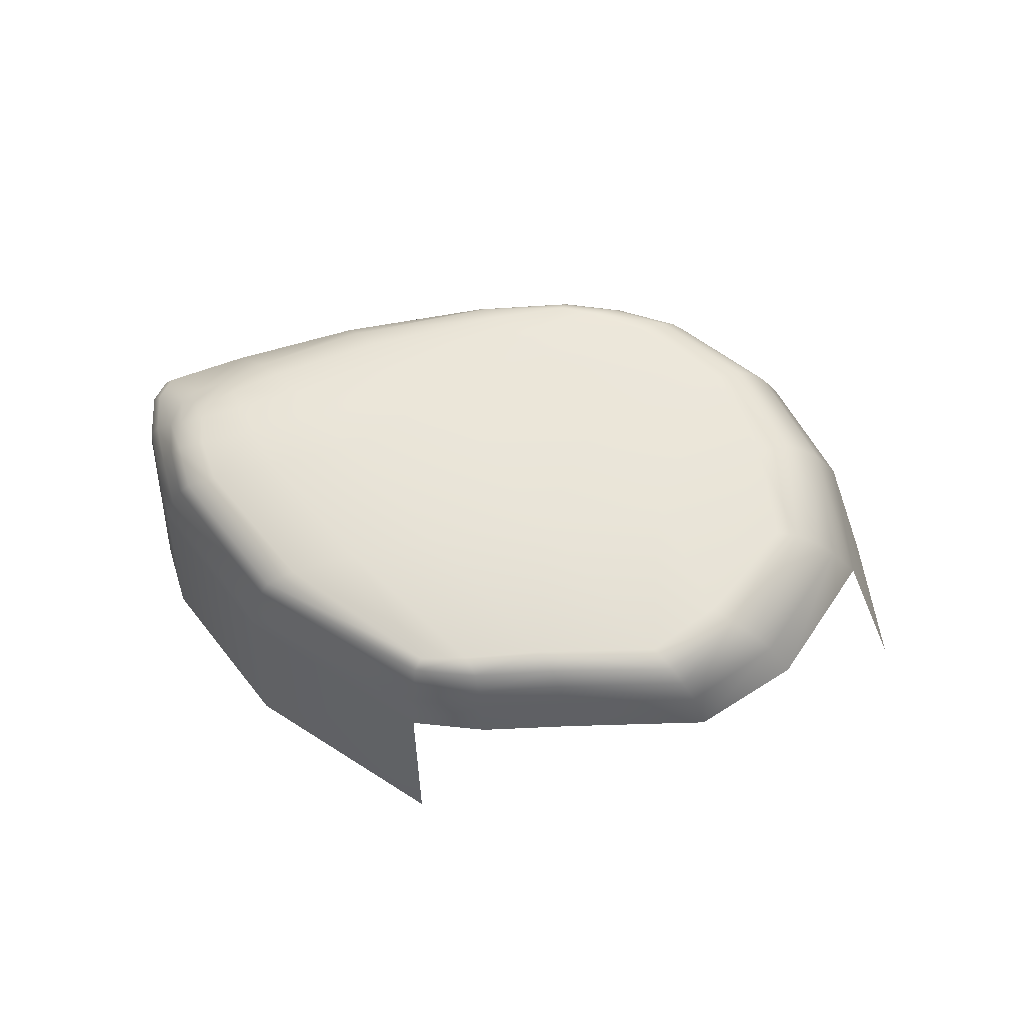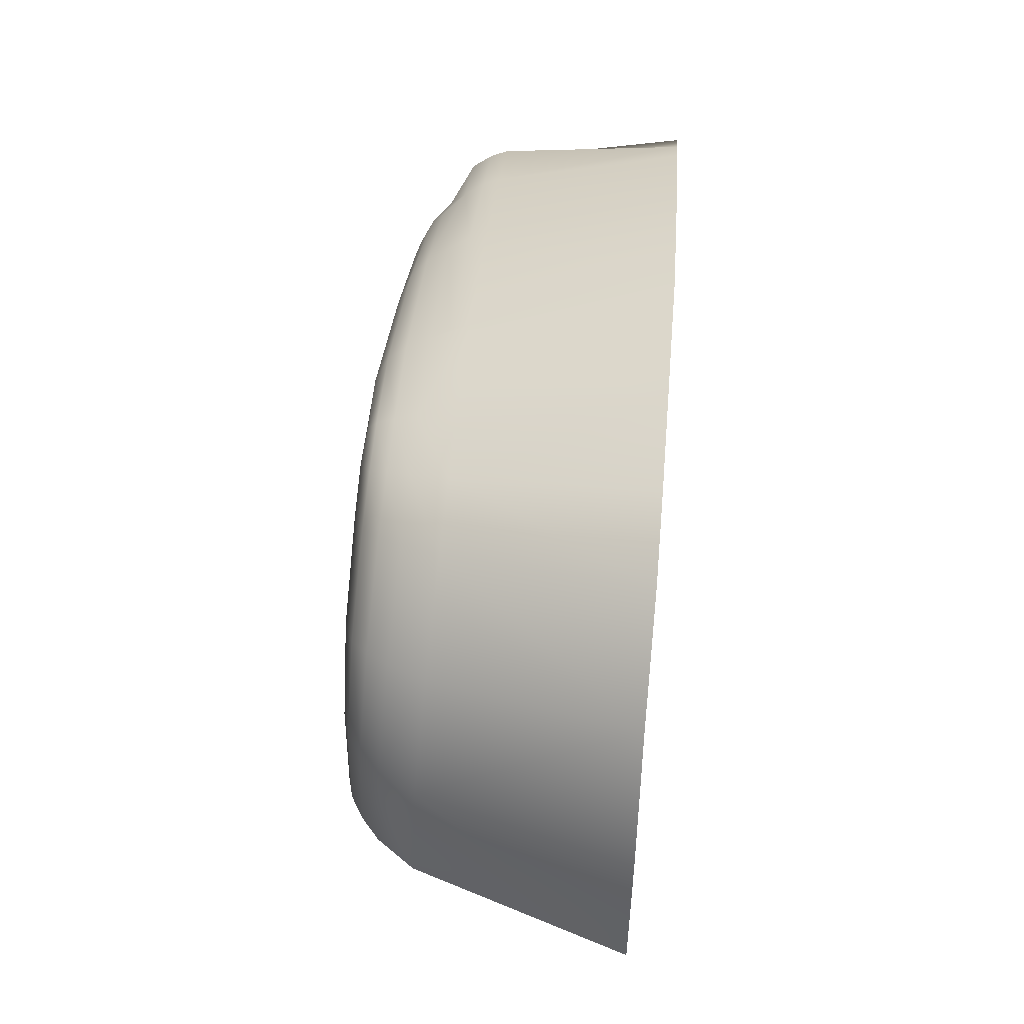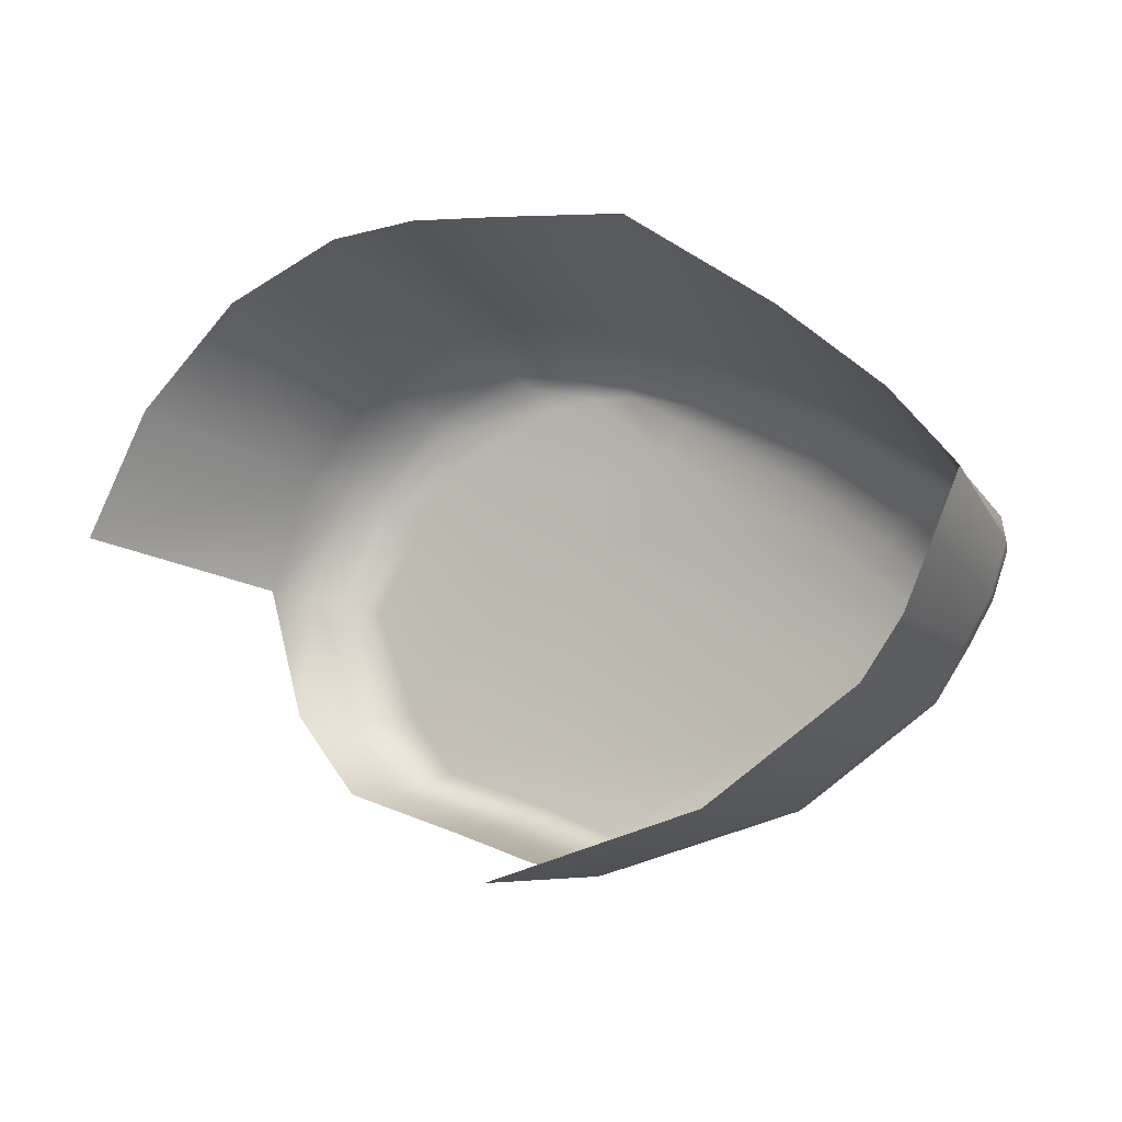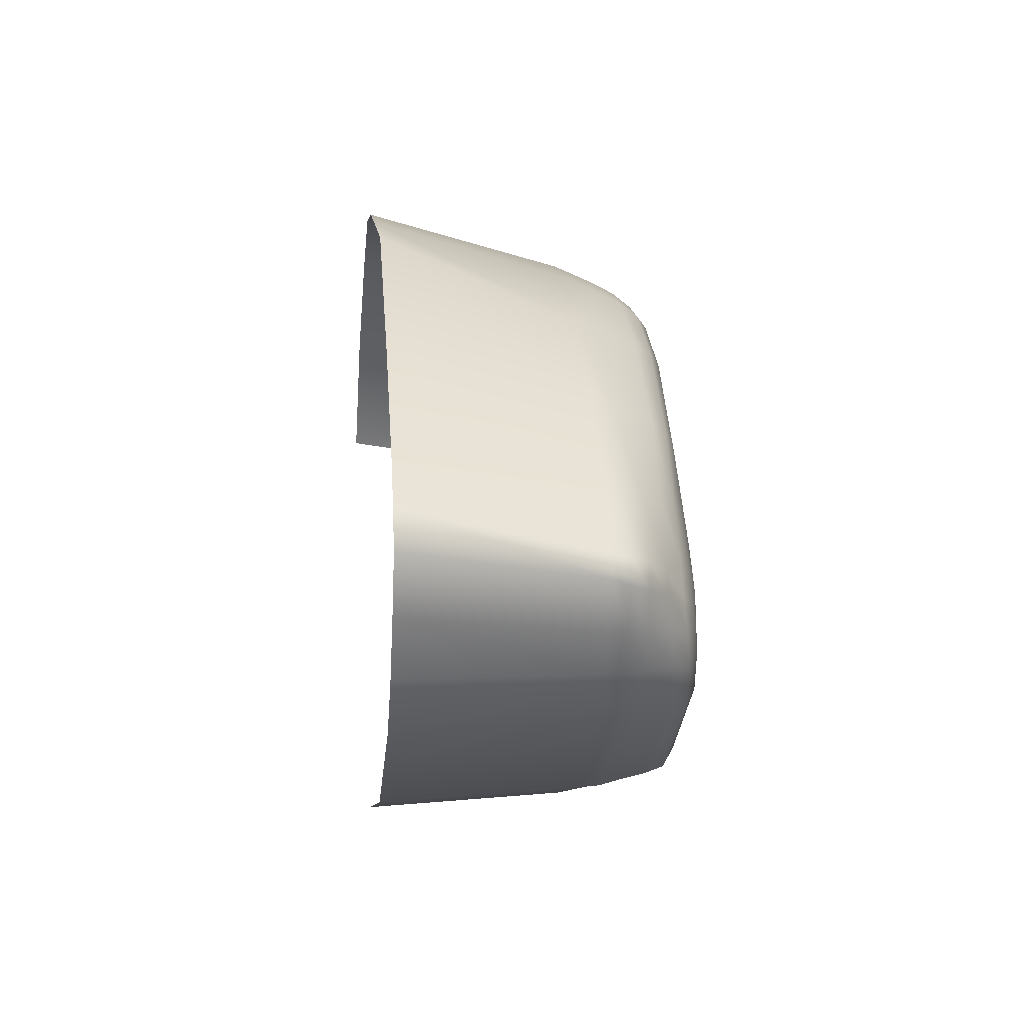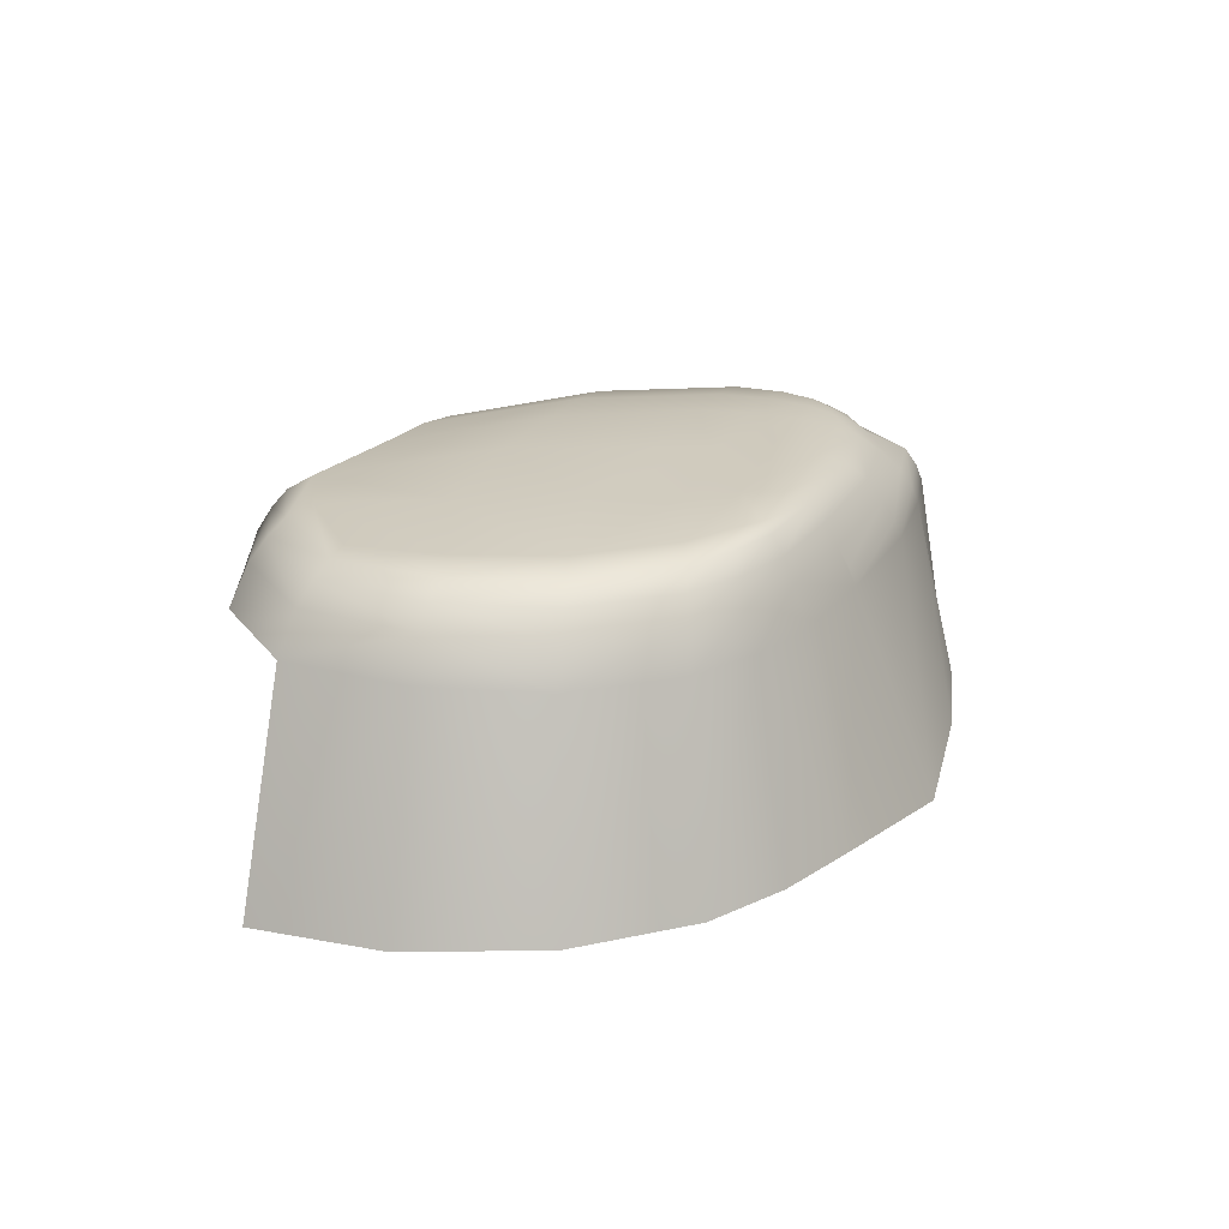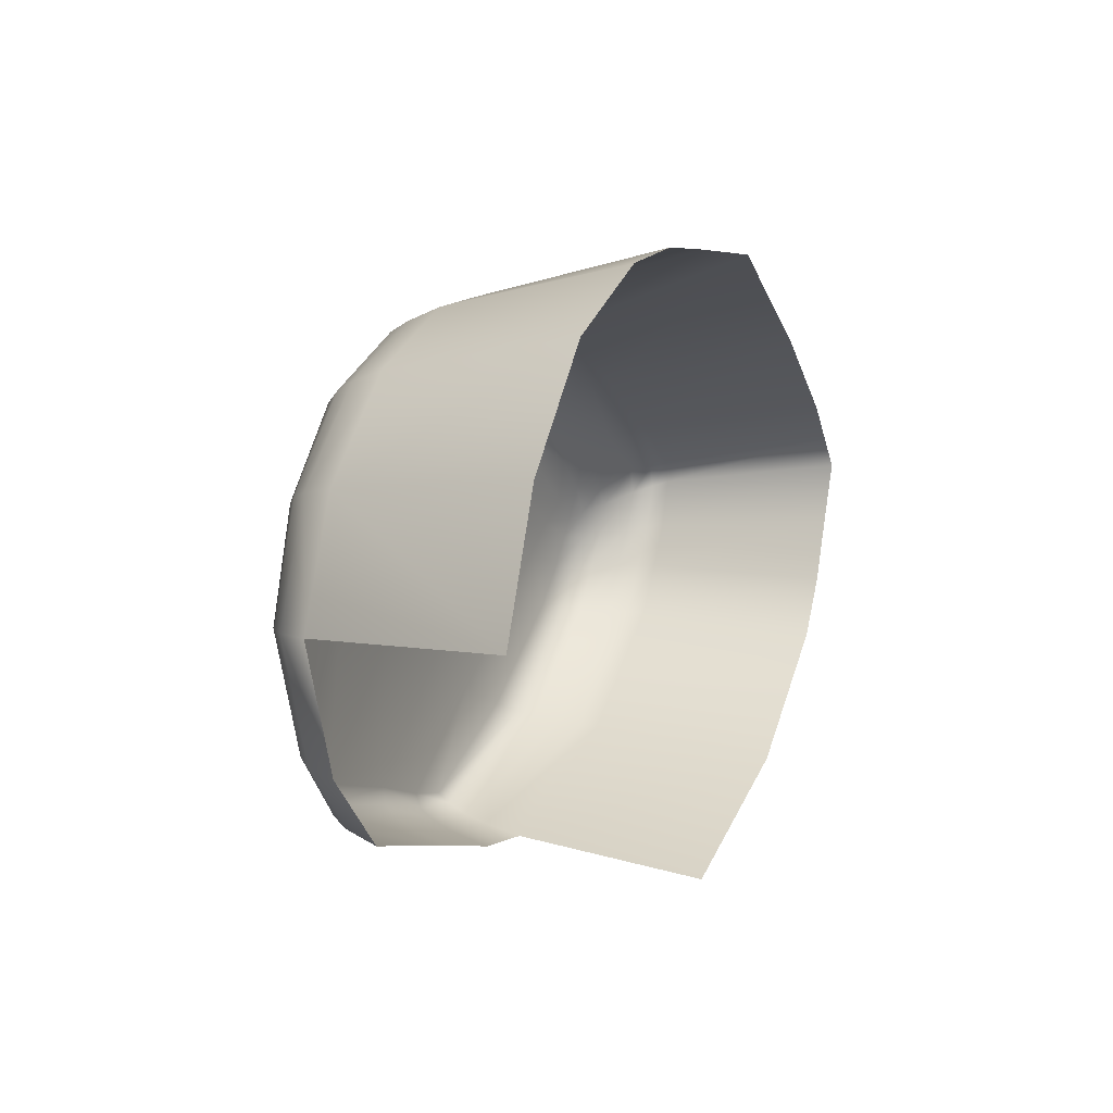
<metadata>
{"format":"obj","ext":"obj","renderer":"f3d","projection":"perspective","resolution":1024,"background":"white","views":[{"elev":60.4,"azim":-162.5,"up":"+Y"},{"elev":69.9,"azim":-83.9,"up":"+Z"},{"elev":-10.2,"azim":29.7,"up":"+Z"},{"elev":6.3,"azim":85.2,"up":"+Z"},{"elev":20.4,"azim":-41.5,"up":"+Y"},{"elev":13.7,"azim":-66.1,"up":"+Z"}]}
</metadata>
<code>
g Cliff_Rocks29
v -0.6638 0.02418 -1.807
v -0.7331 -0.1032 -1.86
v -0.1572 -0.1095 -2.078
v -1.632 -0.09385 -1.55
v -0.1177 0.02521 -2.018
v -0.5376 0.1184 -1.722
v 0.3261 -0.1143 -2.179
v -1.525 0.01969 -1.51
v 0.3355 0.02656 -2.116
v 1.722 -0.0916 -1.804
v -1.887 0.01745 -0.9939
v -2.043 -0.08602 -0.9943
v -0.01452 0.1203 -1.941
v 1.065 0.2209 -1.42
v 1.662 0.05377 -1.769
v 2.671 -0.06906 -1.148
v 0.3085 0.0971 -2.036
v 2.578 0.06585 -1.14
v 2.885 -0.07744 -0.8182
v 1.483 0.1571 -1.663
v 2.786 0.05045 -0.8295
v 3.004 -0.1052 -0.5472
v 2.377 0.1548 -1.058
v 2.884 0.02029 -0.5746
v 3.008 -0.1298 -0.3025
v 2.6 0.1322 -0.7711
v 2.865 -0.005498 -0.3456
v 2.925 -0.1288 -0.1596
v 2.707 0.1006 -0.5373
v 2.238 0.1857 -0.5705
v 2.724 -0.007788 -0.1128
v 2.615 -0.1144 0.2329
v 2.725 0.0607 -0.3686
v 2.465 0.00336 0.1575
v 1.913 -0.08461 0.7617
v 2.422 0.143 -0.3629
v 2.566 0.08031 -0.2089
v 1.96 0.2139 -0.8276
v 1.771 0.2151 -0.2852
v 2.051 0.1621 -0.09469
v 0.9241 0.2158 0.1769
v 1.437 0.2459 -0.5162
v 1.798 0.03426 0.6801
v 0.9265 -0.06932 1.287
v 2.281 0.0903 0.05349
v 1.611 0.1163 0.5623
v 0.8569 0.0612 1.21
v 0.2417 -0.08513 1.572
v 0.5304 0.252 -1.093
v -0.2511 0.2356 -0.7203
v 0.5667 0.2374 -0.03562
v 1.296 0.1761 0.3854
v 0.4394 0.1698 0.9621
v 0.7165 0.1436 1.107
v 0.2324 0.04972 1.471
v -0.211 -0.09114 1.651
v 0.2234 0.1139 1.386
v -0.1755 0.04279 1.543
v -0.69 -0.09301 1.65
v -0.3791 0.1622 0.3395
v -0.05843 0.1306 1.399
v -0.6132 0.0377 1.541
v -1.449 -0.09019 1.356
v 0.08147 0.1671 0.7861
v -0.458 0.1227 1.372
v -1.349 0.03461 1.254
v -2.02 -0.07715 0.7541
v -1.167 0.1149 1.077
v -1.888 0.03028 0.678
v -2.319 -0.07788 -0.05765
v -1.055 0.1418 -0.2388
v -1.685 0.09645 0.5228
v -2.162 0.02066 -0.09471
v -1.355 0.1029 -1.434
v -1.693 0.08243 -0.9556
v -2.013 0.06435 -0.144
v 0.3168 -0.5799 -2.286
v 0.2771 -2.061 -2.383
v 1.848 -2.019 -1.948
v 1.826 -0.5757 -1.87
v 2.919 -1.982 -1.216
v 2.848 -0.5676 -1.169
v 3.207 -1.969 -0.8078
v 3.092 -0.5663 -0.8076
v 3.4 -1.959 -0.364
v 3.277 -0.564 -0.4983
v 3.589 -1.952 0.07983
v 3.397 -0.5604 -0.1408
v 3.374 -1.95 0.339
v 0.3219 -0.292 -2.231
v 1.817 -0.4376 -1.866
v 2.829 -0.4259 -1.17
v 3.066 -0.4268 -0.8139
v 2.763 -0.2663 -1.154
v 3.246 -0.4319 -0.5151
v -0.1905 -0.2821 -2.129
v -0.2294 -0.57 -2.18
v 1.778 -0.2816 -1.834
v 2.989 -0.2696 -0.81
v -0.7961 -0.2696 -1.905
v -0.8686 -0.5573 -1.951
v -1.737 -0.2487 -1.583
v -1.851 -0.5349 -1.618
v -2.198 -0.2324 -0.9947
v -2.371 -0.5173 -0.9901
v 3.161 -0.2829 -0.5274
v -2.476 -0.2202 -0.02659
v -2.67 -0.5037 0.02551
v -2.15 -0.2269 0.8179
v 3.266 -0.2939 -0.2334
v 3.36 -0.4352 -0.1853
v 3.237 -0.2901 -0.04292
v 3.365 -0.5552 0.02647
v 3.328 -0.4307 -0.005272
v 2.886 -0.5491 0.412
v 3.126 -1.952 0.6345
v 2.386 -1.959 1.274
v 2.758 -0.2787 0.3333
v 2.847 -0.422 0.3781
v 2.121 -0.5346 0.9274
v 1.284 -1.974 2.061
v 1.079 -0.5202 1.45
v 0.2942 -1.997 2.195
v 2.084 -0.403 0.8895
v 2.012 -0.2549 0.83
v 1.044 -0.3883 1.416
v 0.9909 -0.2401 1.351
v 0.2503 -0.2578 1.656
v 0.2611 -0.5391 1.777
v -0.2822 -0.5451 1.865
v -0.3807 -2.012 2.276
v -1.051 -2.028 2.241
v -0.244 -0.2631 1.741
v -0.8443 -0.5449 1.861
v -1.941 -2.045 1.893
v -0.7618 -0.2622 1.741
v -1.657 -0.5374 1.553
v -1.544 -0.2545 1.442
v -2.308 -0.5096 0.9013
v -2.702 -2.082 1.164
v -3.164 -2.116 0.2362
g Cliff_Rocks29_0
f 3 2 1
f 1 2 4
f 5 3 1
f 5 1 6
f 7 3 5
f 8 1 4
f 6 1 8
f 9 7 5
f 7 9 10
f 8 4 11
f 4 12 11
f 13 5 6
f 9 5 13
f 14 13 6
f 9 15 10
f 10 15 16
f 17 9 13
f 17 13 14
f 9 17 15
f 15 18 16
f 19 16 18
f 17 20 15
f 20 17 14
f 15 20 18
f 21 19 18
f 22 19 21
f 20 23 18
f 23 20 14
f 21 18 23
f 24 22 21
f 25 22 24
f 26 21 23
f 24 21 26
f 27 25 24
f 28 25 27
f 29 24 26
f 27 24 29
f 30 26 23
f 29 26 30
f 31 28 27
f 32 28 31
f 33 27 29
f 31 27 33
f 34 32 31
f 35 32 34
f 33 29 36
f 36 29 30
f 37 31 33
f 34 31 37
f 37 33 36
f 38 30 23
f 38 23 14
f 36 30 39
f 39 30 38
f 37 36 40
f 40 36 39
f 39 41 40
f 42 39 38
f 38 14 42
f 41 39 42
f 43 35 34
f 44 35 43
f 45 34 37
f 45 37 40
f 45 46 34
f 46 45 40
f 46 43 34
f 47 44 43
f 48 44 47
f 14 49 42
f 49 14 6
f 42 49 50
f 50 49 6
f 51 41 42
f 51 42 50
f 41 52 40
f 52 46 40
f 46 52 53
f 53 52 41
f 46 54 43
f 54 47 43
f 54 46 53
f 55 48 47
f 56 48 55
f 54 57 47
f 57 55 47
f 57 54 53
f 58 56 55
f 58 55 57
f 59 56 58
f 41 51 60
f 51 50 60
f 61 58 57
f 61 57 53
f 62 59 58
f 62 58 61
f 63 59 62
f 64 53 41
f 64 41 60
f 65 61 53
f 65 62 61
f 64 65 53
f 66 63 62
f 66 62 65
f 67 63 66
f 65 64 68
f 64 60 68
f 68 66 65
f 69 67 66
f 69 66 68
f 70 67 69
f 60 71 68
f 50 71 60
f 72 69 68
f 71 72 68
f 73 70 69
f 73 69 72
f 12 70 73
f 11 12 73
f 71 50 74
f 74 50 6
f 74 6 8
f 74 8 11
f 75 71 74
f 75 74 11
f 71 75 72
f 75 11 73
f 75 76 72
f 76 75 73
f 76 73 72
g Cliff_Rocks29_1
f 79 78 77
f 80 79 77
f 81 79 80
f 82 81 80
f 83 81 82
f 84 83 82
f 85 83 84
f 86 85 84
f 87 85 86
f 88 87 86
f 87 88 89
f 80 77 90
f 80 91 82
f 80 90 91
f 84 82 92
f 91 92 82
f 86 84 93
f 93 84 92
f 94 92 91
f 93 92 94
f 95 86 93
f 88 86 95
f 96 90 77
f 97 96 77
f 90 98 91
f 98 94 91
f 99 93 94
f 95 93 99
f 100 96 97
f 101 100 97
f 102 100 101
f 103 102 101
f 96 100 2
f 2 100 102
f 3 96 2
f 90 96 3
f 7 90 3
f 90 7 98
f 7 10 98
f 98 10 94
f 10 16 94
f 99 94 16
f 4 2 102
f 19 99 16
f 104 102 103
f 4 102 104
f 105 104 103
f 12 4 104
f 106 99 19
f 22 106 19
f 106 95 99
f 107 104 105
f 12 104 107
f 70 12 107
f 108 107 105
f 107 109 70
f 109 107 108
f 109 67 70
f 110 106 22
f 25 110 22
f 111 95 106
f 110 111 106
f 111 88 95
f 112 110 25
f 28 112 25
f 113 88 111
f 88 113 89
f 114 111 110
f 114 113 111
f 112 114 110
f 113 115 89
f 115 113 114
f 115 116 89
f 117 116 115
f 118 112 28
f 32 118 28
f 32 35 118
f 119 114 112
f 119 115 114
f 118 119 112
f 120 117 115
f 120 115 119
f 121 117 120
f 122 121 120
f 123 121 122
f 124 120 119
f 124 119 118
f 122 120 124
f 35 125 118
f 125 124 118
f 35 44 125
f 126 124 125
f 126 122 124
f 44 127 125
f 127 126 125
f 126 127 122
f 44 48 127
f 127 128 122
f 48 128 127
f 129 123 122
f 122 128 129
f 129 130 123
f 129 128 130
f 130 131 123
f 132 131 130
f 133 128 48
f 128 133 130
f 56 133 48
f 134 132 130
f 130 133 134
f 135 132 134
f 136 133 56
f 133 136 134
f 59 136 56
f 137 135 134
f 134 136 137
f 138 136 59
f 136 138 137
f 63 138 59
f 138 63 67
f 109 138 67
f 137 138 109
f 137 139 135
f 139 137 109
f 139 140 135
f 139 109 108
f 141 140 139
f 108 141 139

</code>
